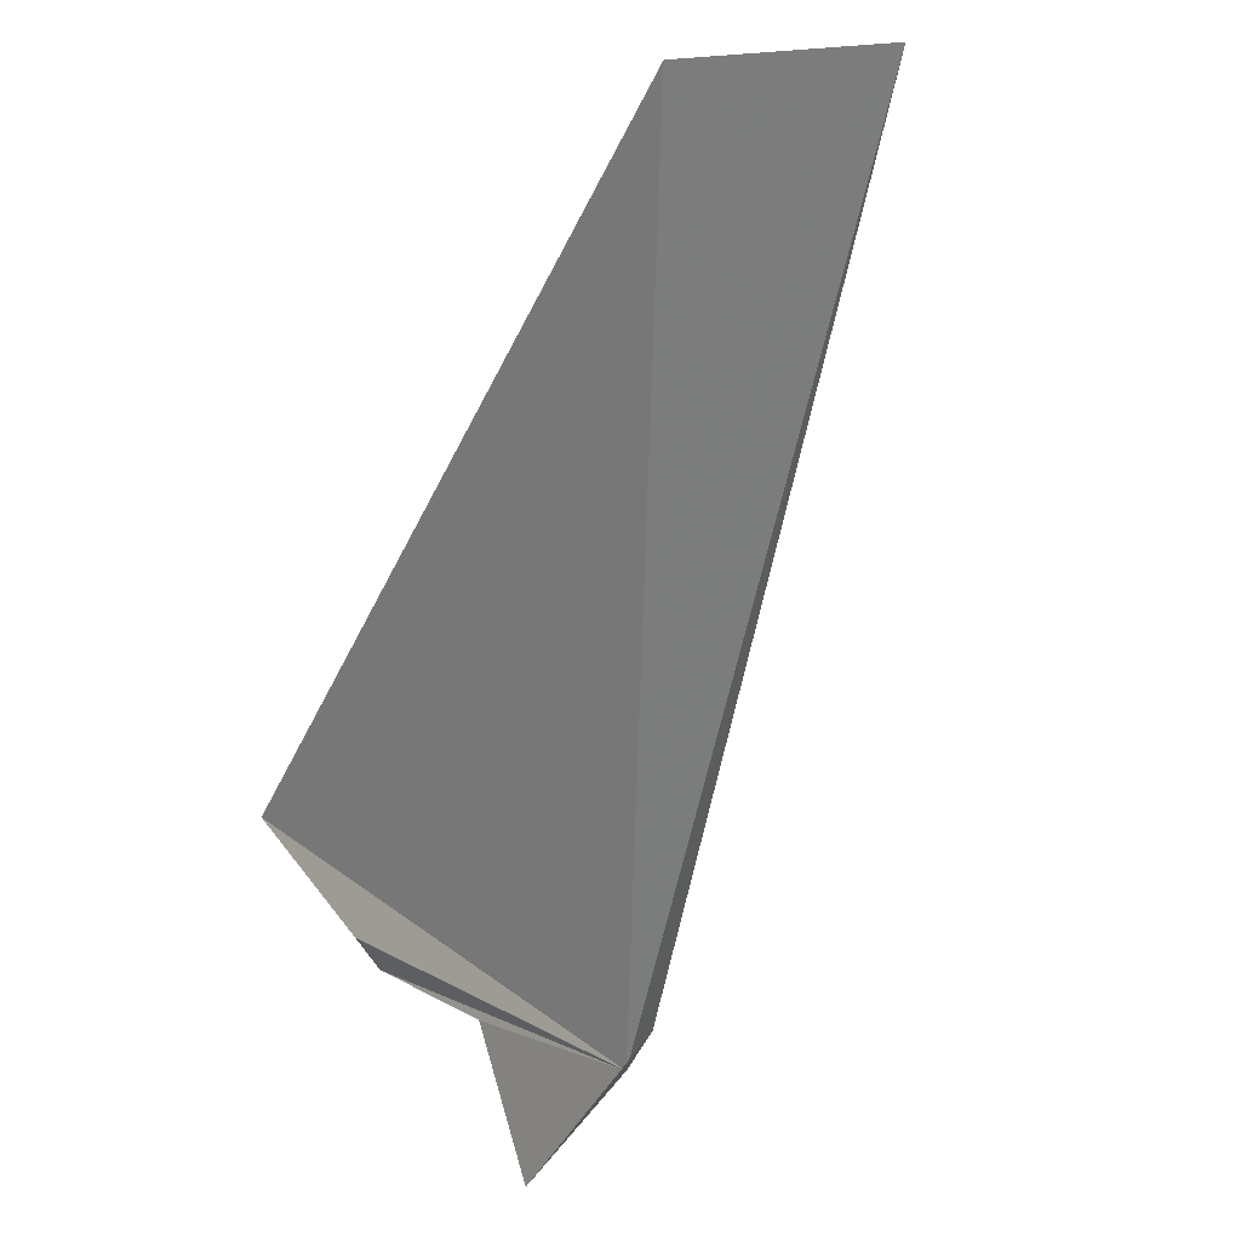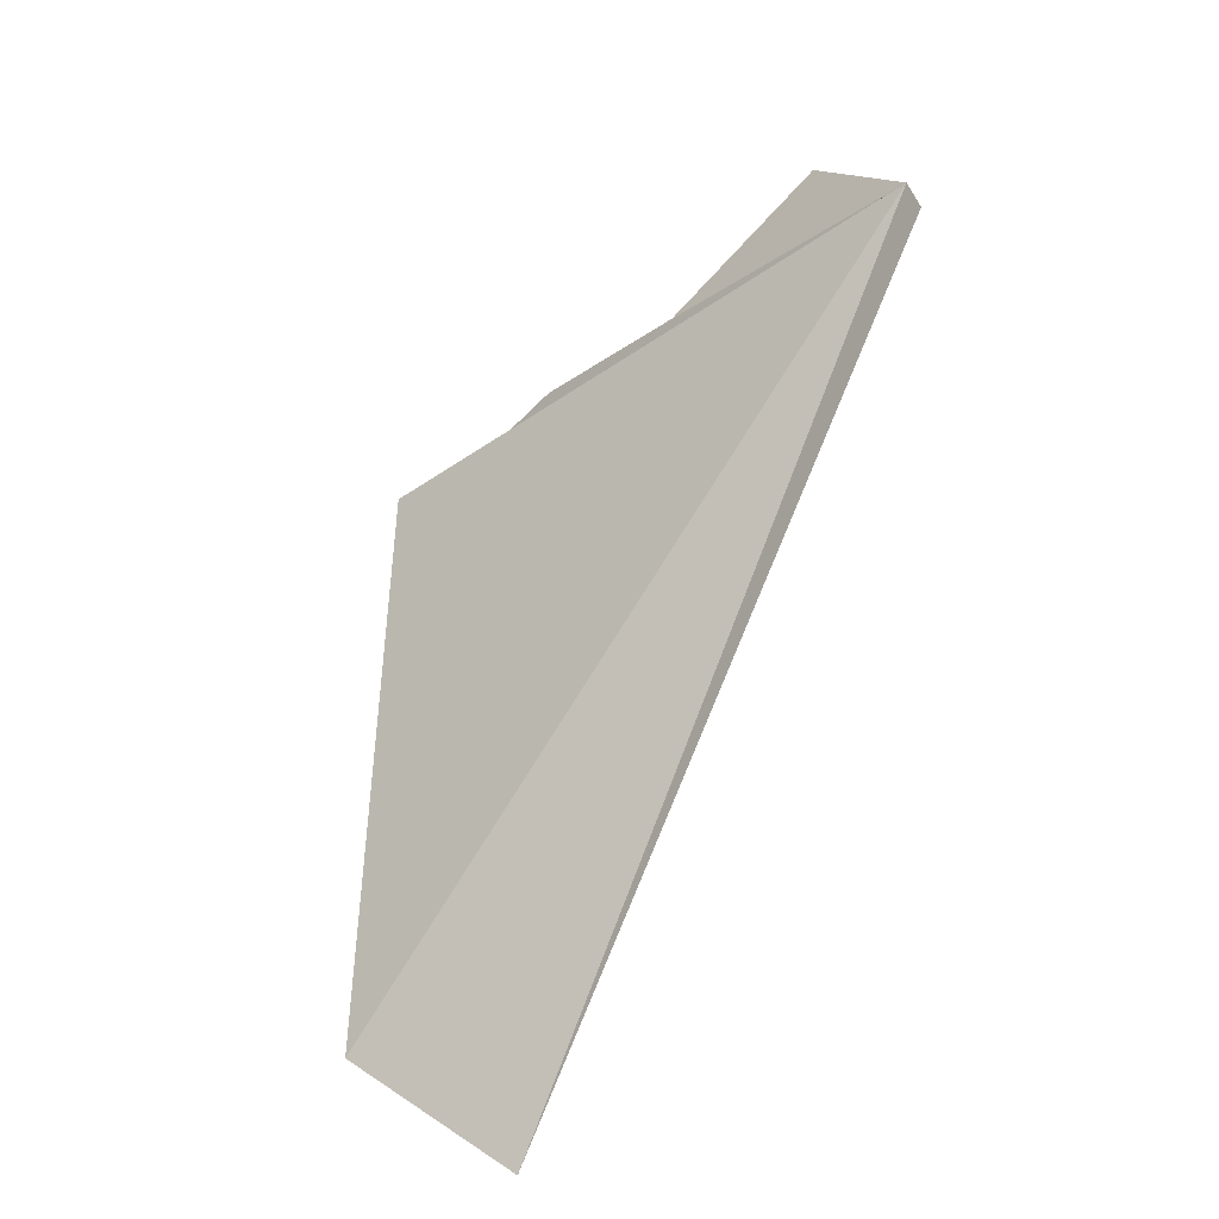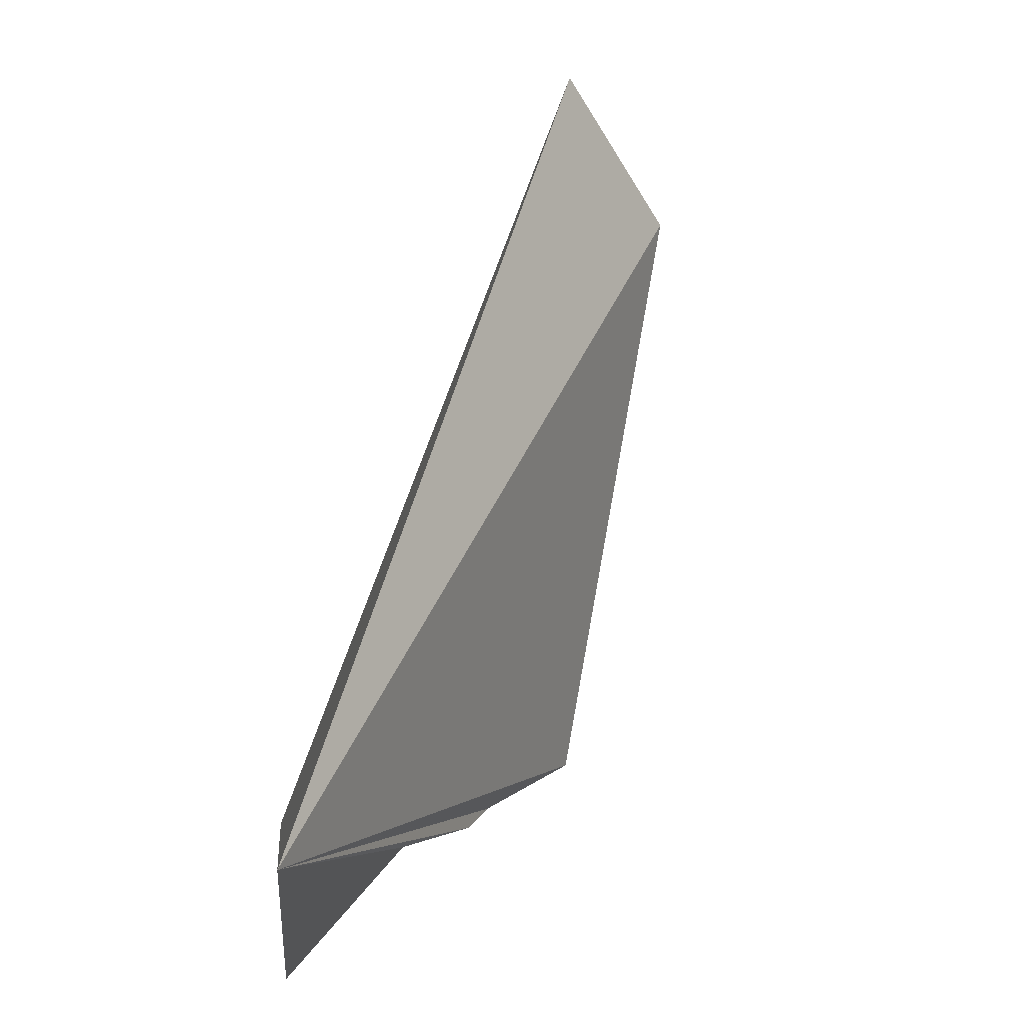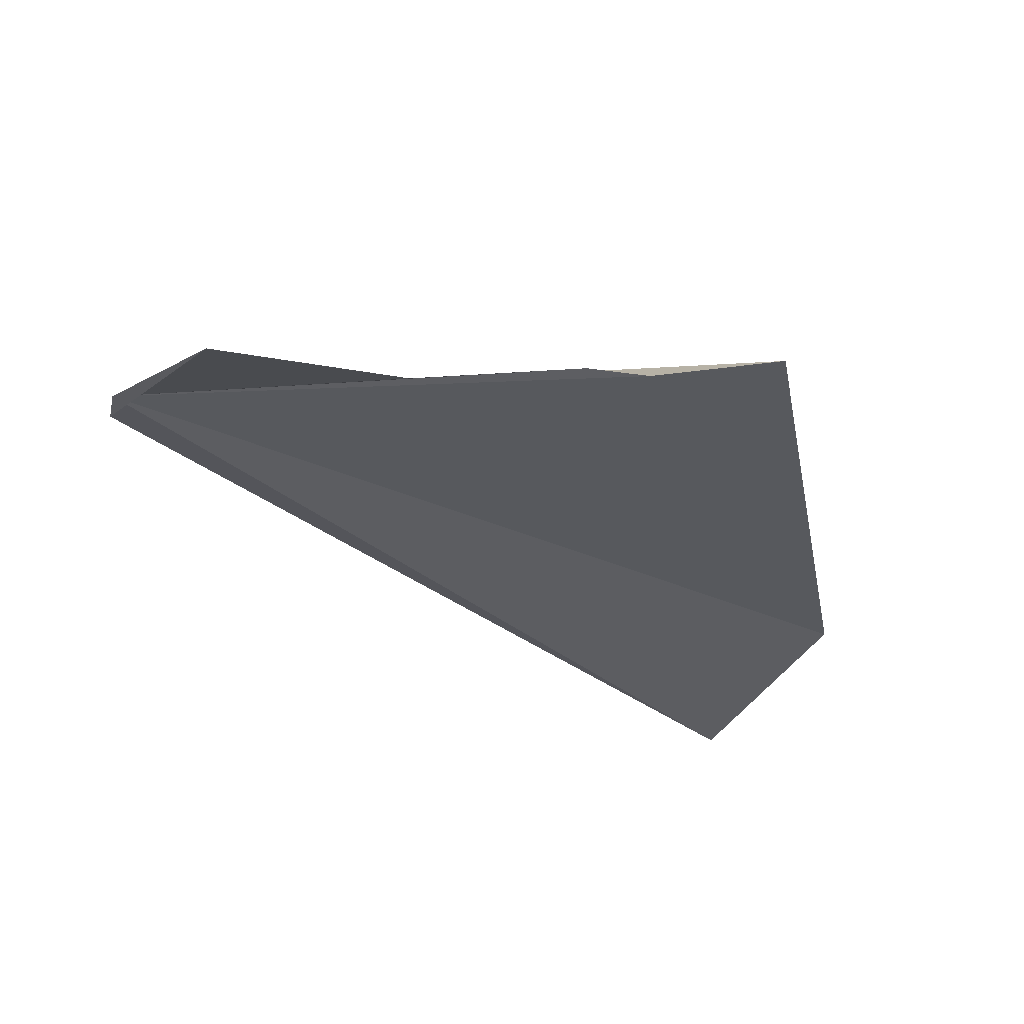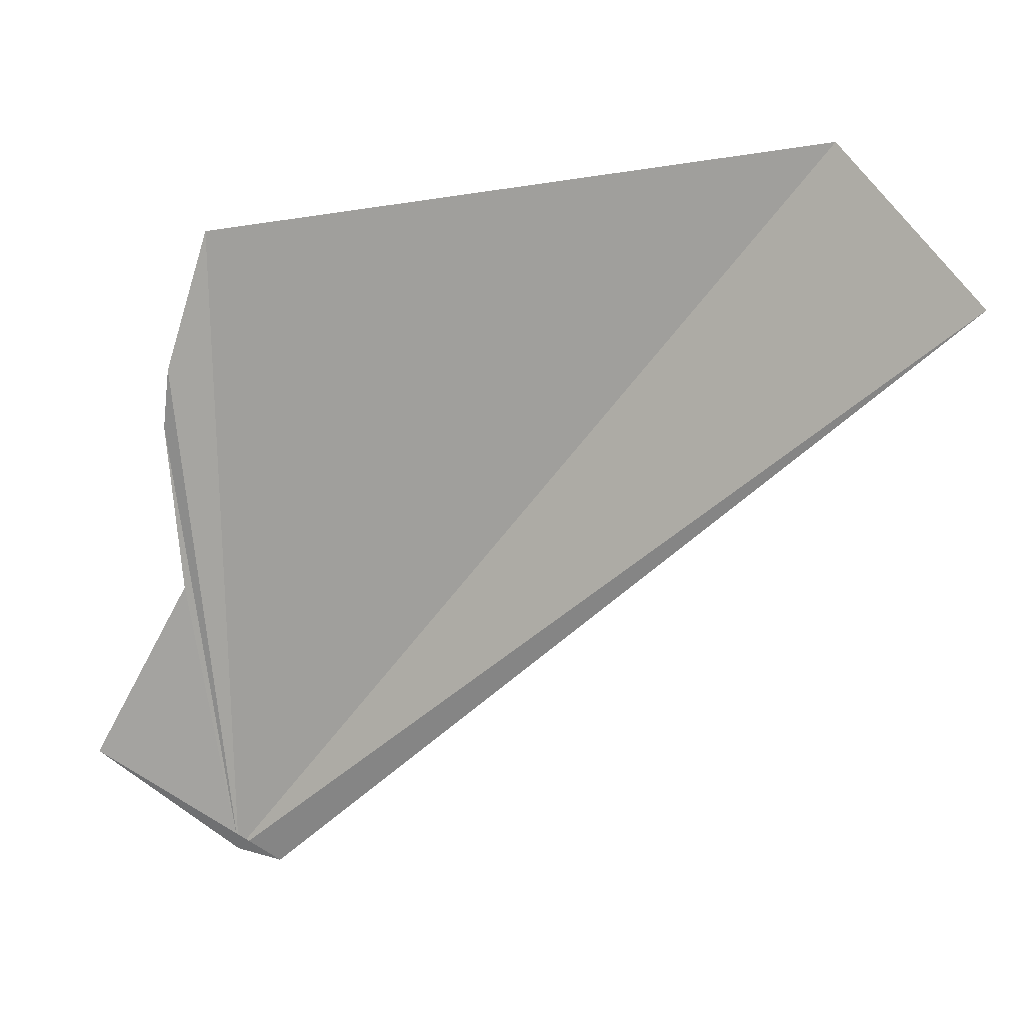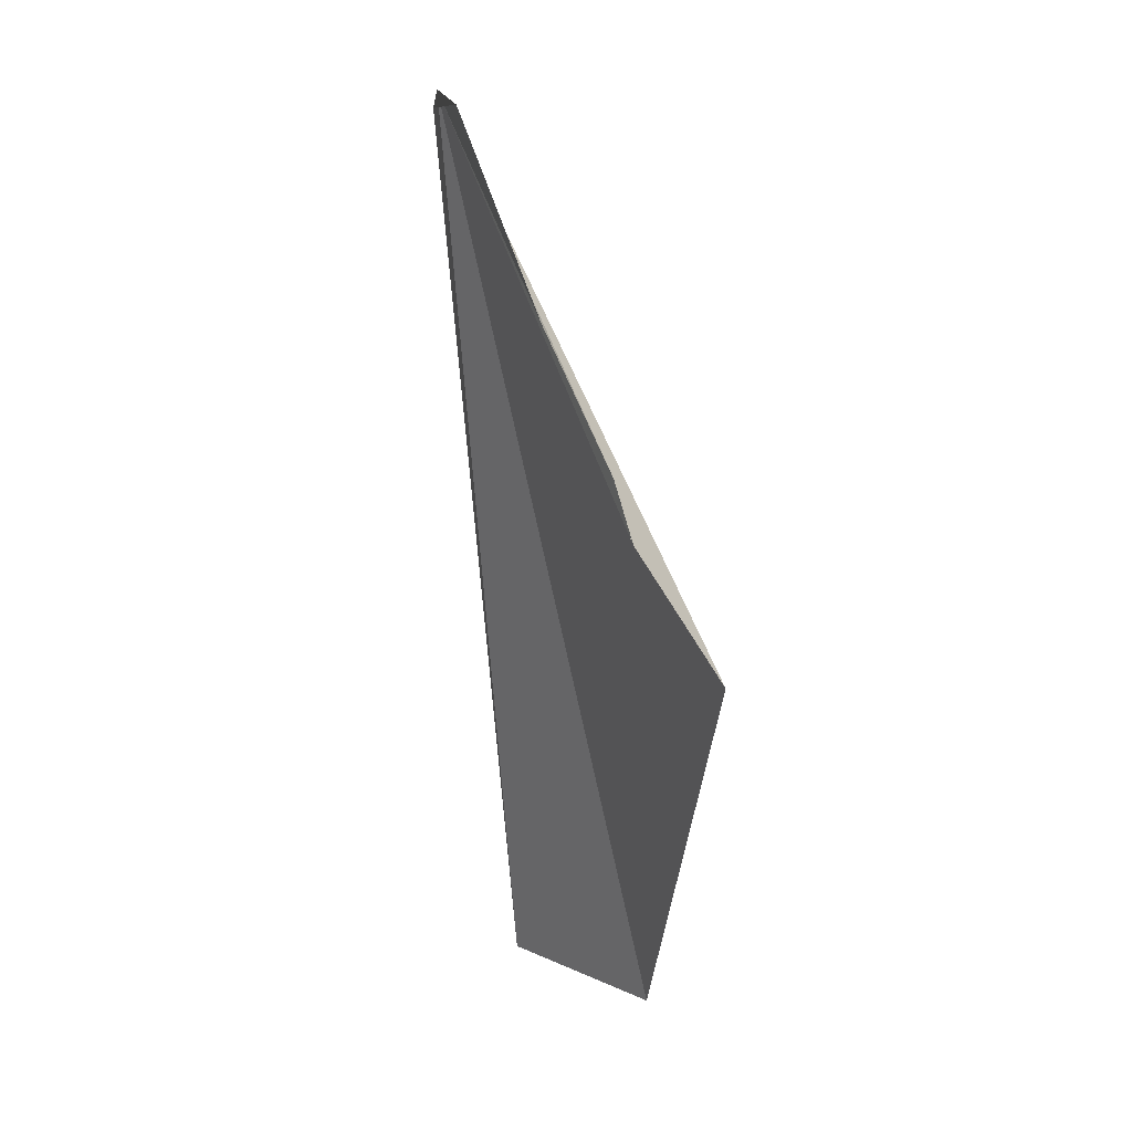
<metadata>
{"format":"obj","ext":"obj","renderer":"f3d","projection":"perspective","resolution":1024,"background":"white","views":[{"elev":72.0,"azim":24.6,"up":"+Y"},{"elev":-44.5,"azim":-24.6,"up":"+Z"},{"elev":-78.8,"azim":165.6,"up":"+Y"},{"elev":69.9,"azim":112.7,"up":"+Z"},{"elev":40.5,"azim":93.1,"up":"+Y"},{"elev":68.3,"azim":-177.9,"up":"+Z"}]}
</metadata>
<code>
v 123.8 139.1 37.51
v 123 141.2 37.89
v 123.6 140 38.57
v 123.2 144.1 32.23
v 123.9 139.1 37.18
v 121.8 143.6 37.71
v 122.1 144.7 33.22
v 122.5 142.3 38.01
v 122.4 142.7 37.97
f 1 2 3
f 1 7 6
f 1 9 8
f 1 3 5
f 1 8 2
f 1 6 9
f 1 4 7
f 1 5 4

</code>
